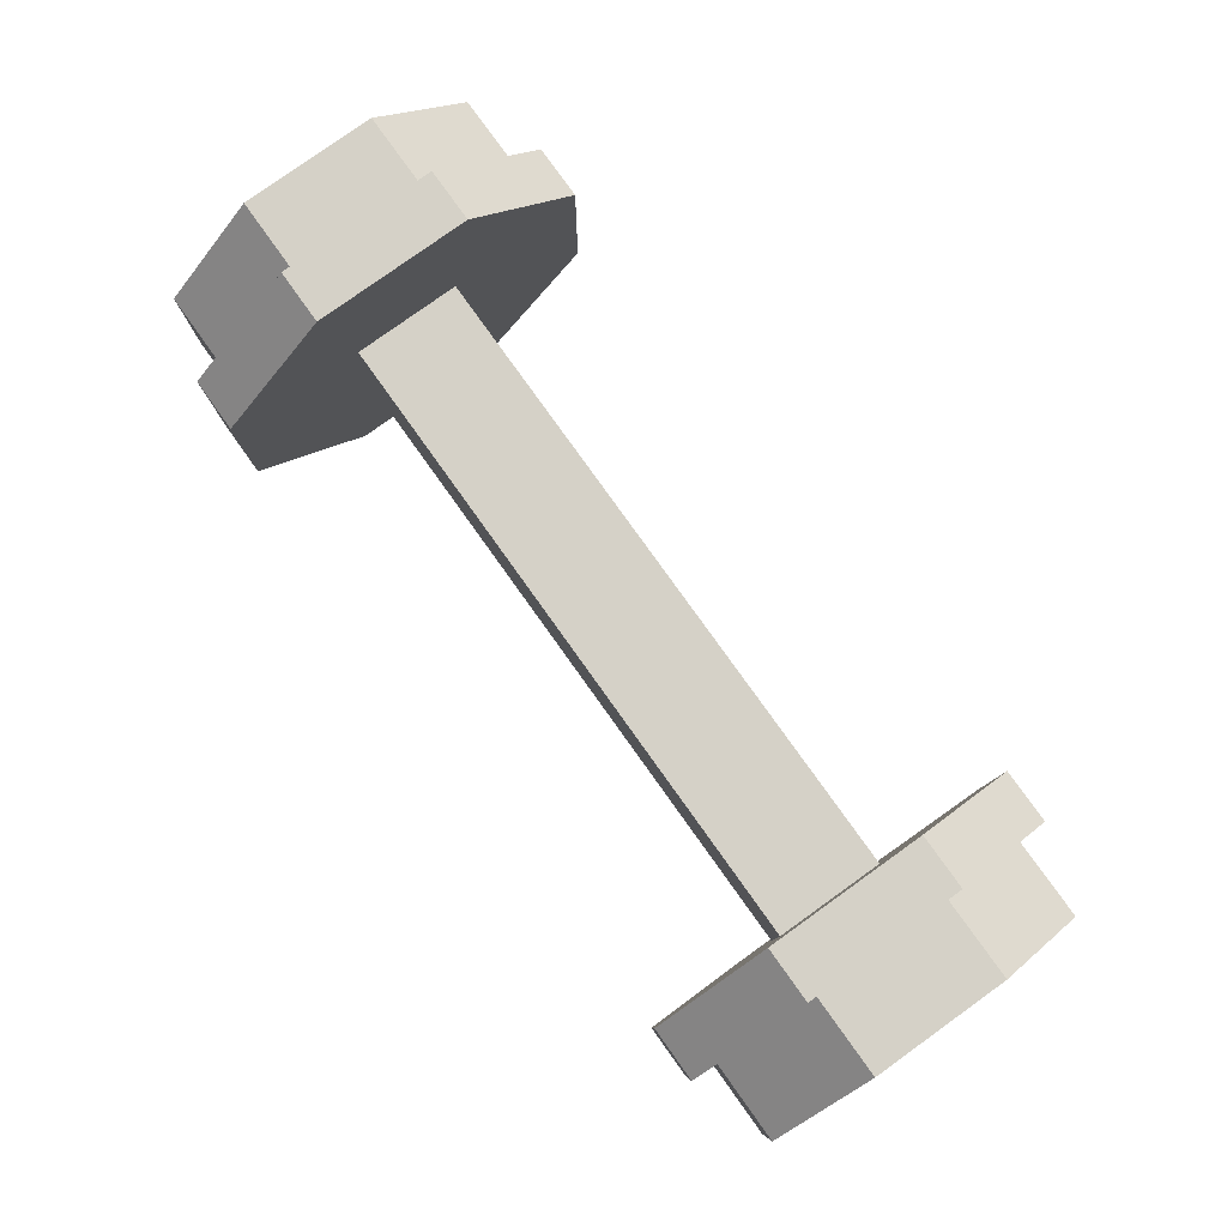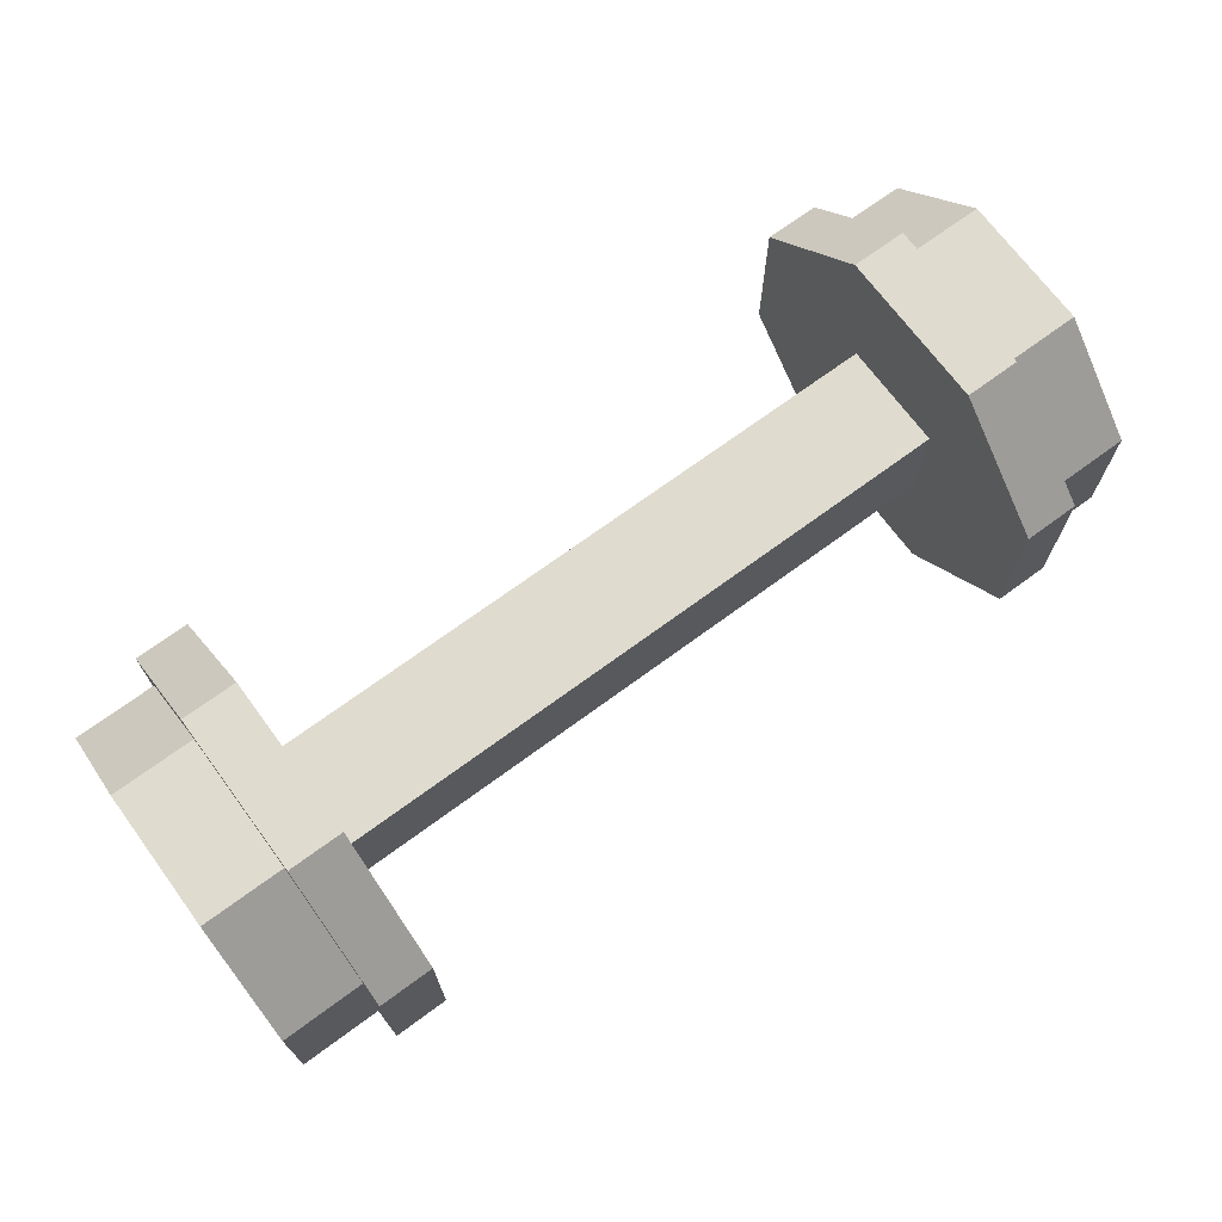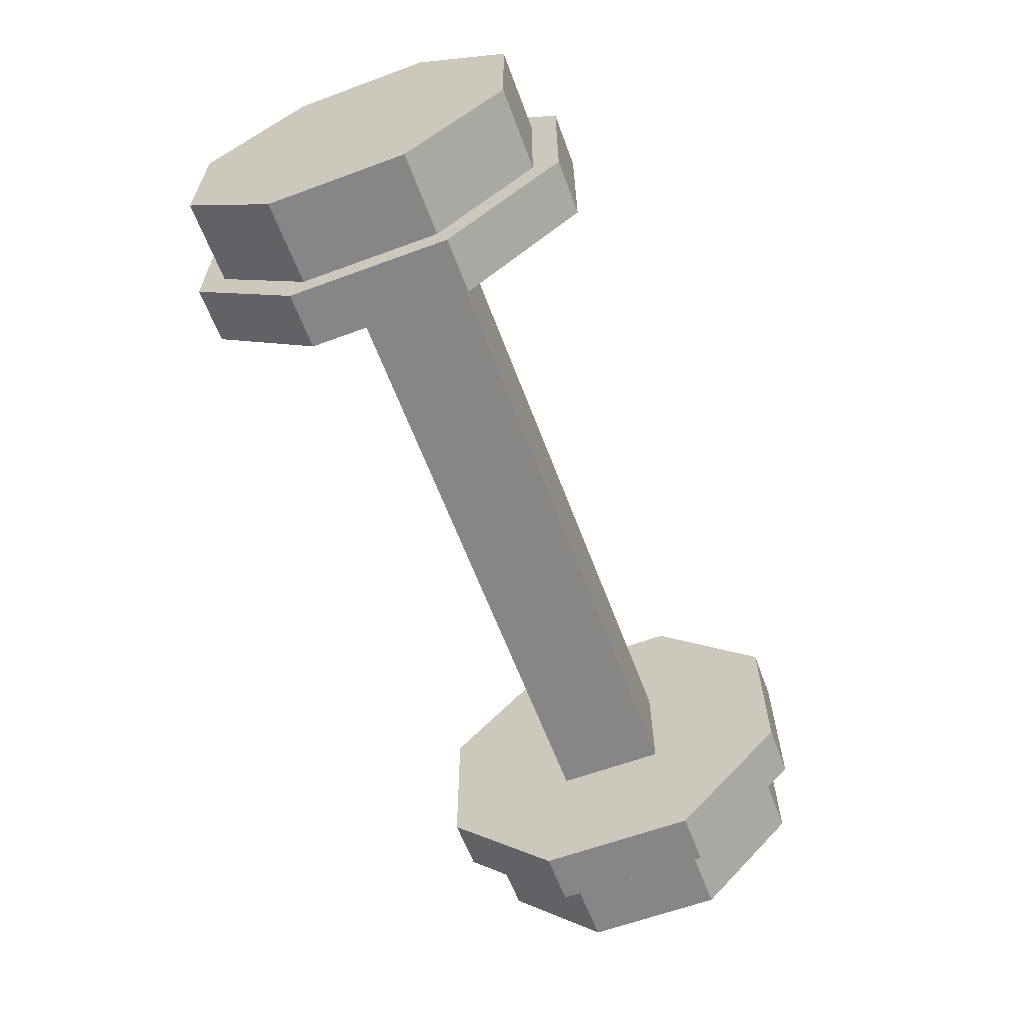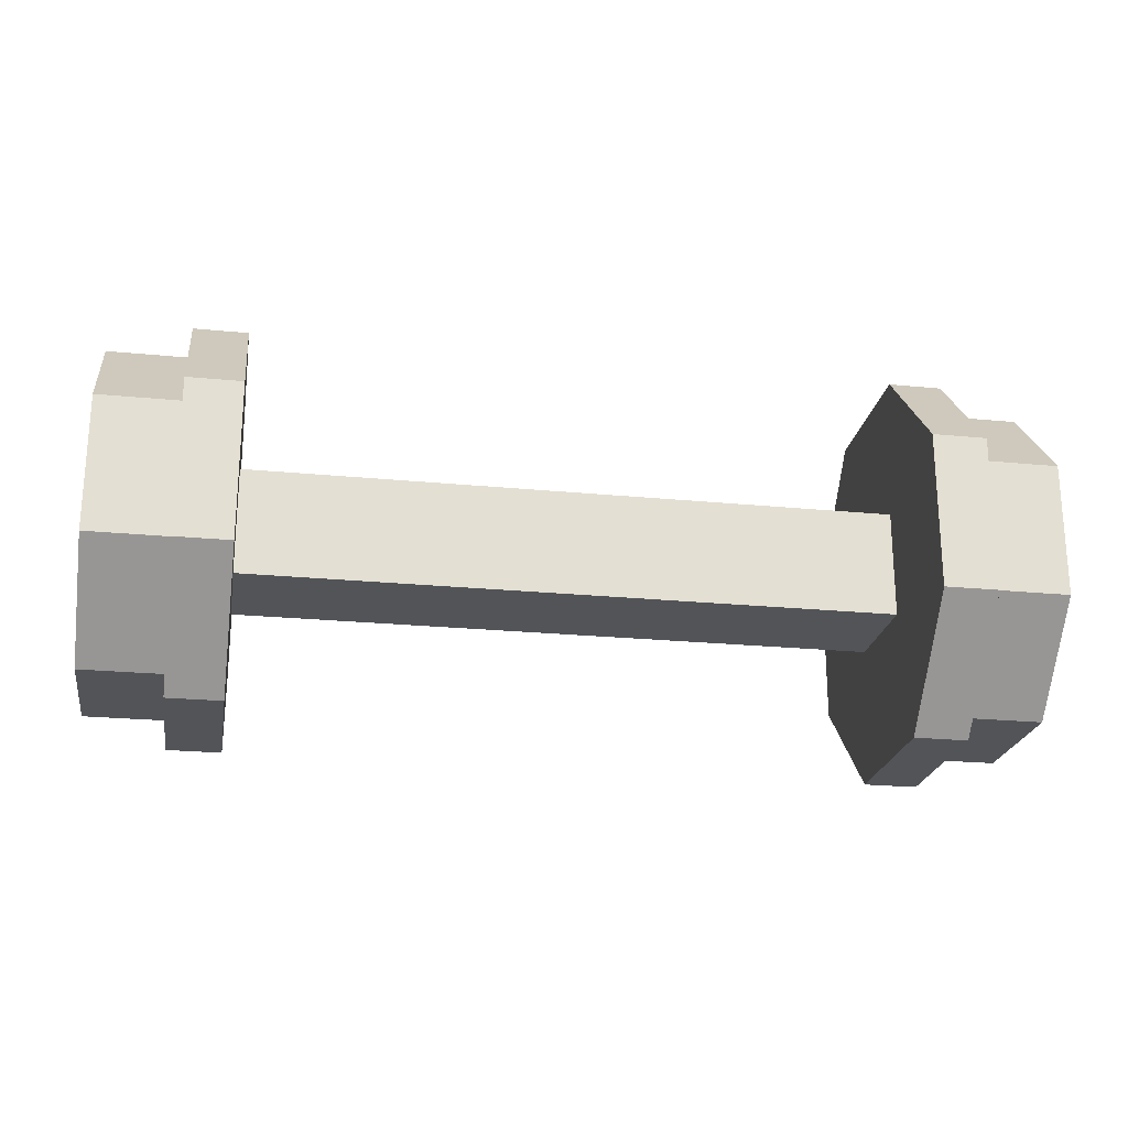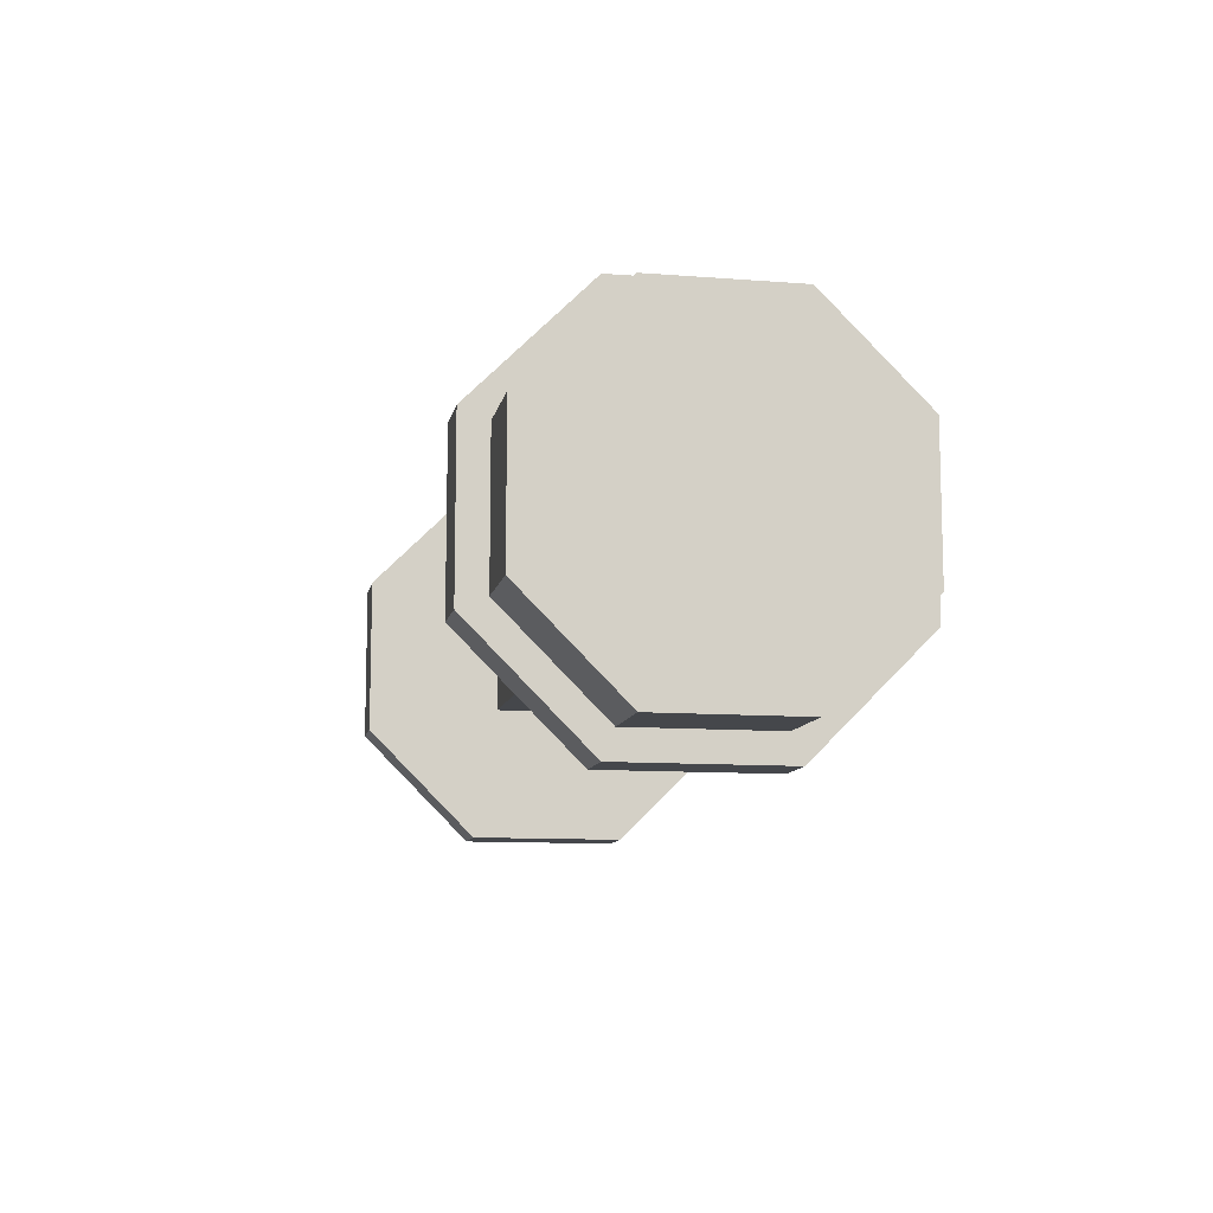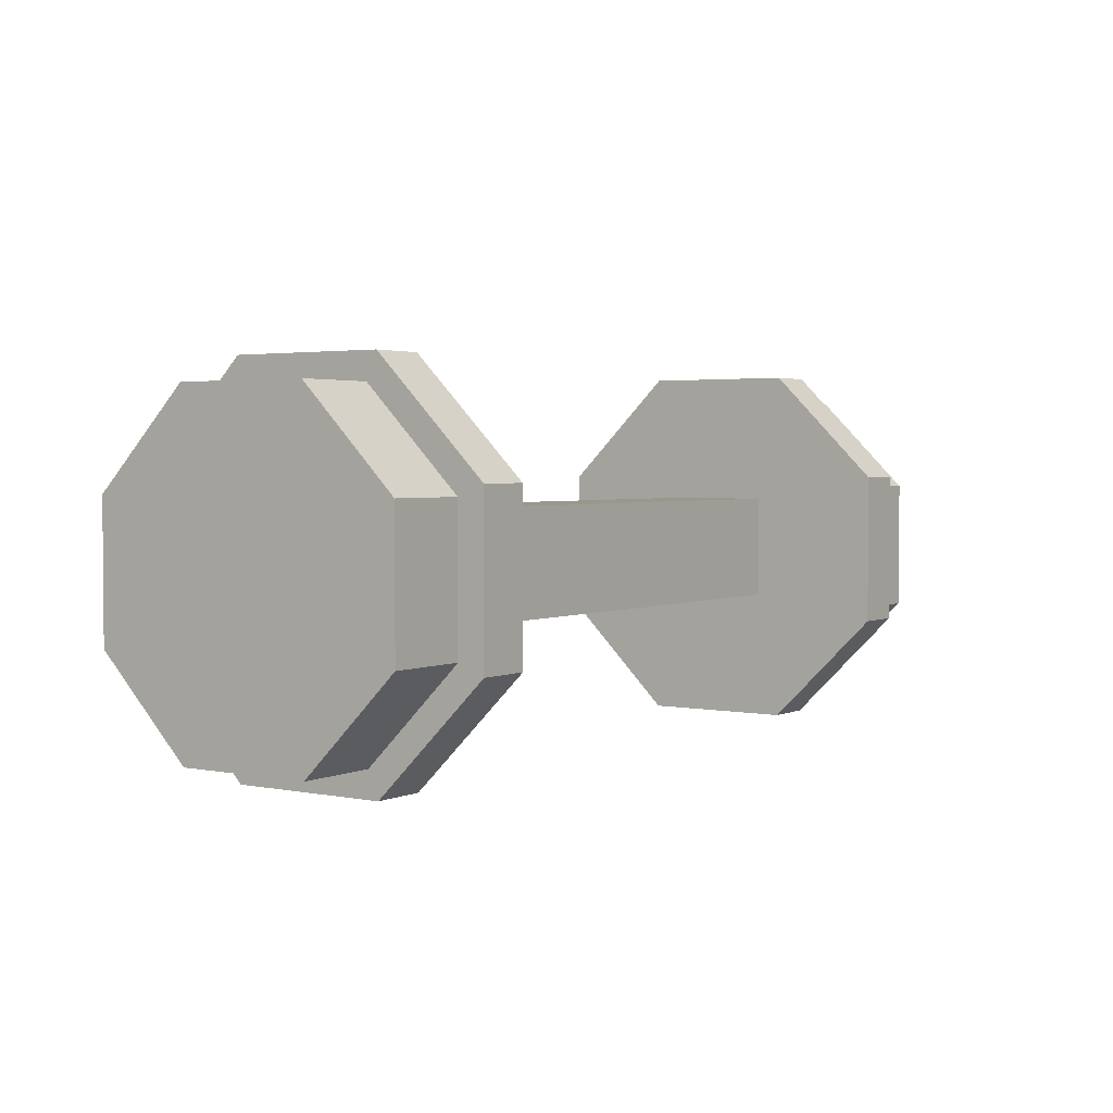
<metadata>
{"format":"obj","ext":"obj","renderer":"f3d","projection":"perspective","resolution":1024,"background":"white","views":[{"elev":79.7,"azim":54.4,"up":"+Y"},{"elev":70.4,"azim":-36.4,"up":"+Z"},{"elev":-62.1,"azim":110.5,"up":"+Y"},{"elev":-22.8,"azim":170.5,"up":"+Z"},{"elev":-10.6,"azim":-101.1,"up":"+Z"},{"elev":2.7,"azim":124.5,"up":"+Y"}]}
</metadata>
<code>
o s_create_0
v 0.875 1.188 -1.181
v 0.75 1.188 -1
v 0.875 1.188 -1
v 0.875 1.127 -0.844
v 0.875 1.127 -1
v 1.062 1.127 -0.844
v 1.062 0.75 -1
v 1.062 1.127 -1
v 0.75 0.75 -1
v 0.75 1.188 -0.8188
v 1.062 1.127 -1.156
v 0.75 1.188 -1.181
v 0.875 1.059 -0.6906
v 0.75 1.059 -0.6906
v 0.875 0.906 -0.6233
v 0.875 1.016 -0.7336
v 1.062 0.906 -0.6233
v 1.062 1.016 -0.7336
v 0.75 0.9312 -0.5625
v 0.875 0.9312 -0.5625
v 0.75 0.75 -0.5625
v 0.875 0.75 -0.5625
v 0.875 0.594 -0.6233
v 0.875 0.75 -0.6233
v 1.062 0.594 -0.6233
v 1.062 0.75 -0.6233
v 0.75 0.5688 -0.5625
v 0.875 0.4406 -0.6906
v 0.75 0.4406 -0.6906
v 0.875 0.3733 -0.844
v 0.875 0.4836 -0.7336
v 1.062 0.3733 -0.844
v 1.062 0.4836 -0.7336
v 0.75 0.3125 -0.8188
v 0.875 0.3125 -1
v 0.75 0.3125 -1
v 0.875 0.3733 -1.156
v 0.875 0.3733 -1
v 1.062 0.3733 -1.156
v 1.062 0.3733 -1
v 0.75 0.3125 -1.181
v 0.875 0.3125 -1.181
v 0.75 0.4406 -1.309
v 0.875 0.4406 -1.309
v 0.875 0.594 -1.377
v 0.875 0.4836 -1.266
v 1.062 0.594 -1.377
v 1.062 0.4836 -1.266
v 0.75 0.5688 -1.438
v 0.875 0.5688 -1.438
v 0.75 0.75 -1.438
v 0.875 0.75 -1.438
v 0.875 0.906 -1.377
v 0.875 0.75 -1.377
v 1.062 0.906 -1.377
v 1.062 0.75 -1.377
v 0.75 0.9312 -1.438
v 0.875 1.059 -1.309
v 0.75 1.059 -1.309
v 0.875 1.127 -1.156
v 0.875 1.016 -1.266
v 1.062 1.016 -1.266
v -0.75 1.188 -1
v -0.875 1.188 -1.181
v -0.875 1.188 -1
v -0.875 1.127 -0.844
v -0.875 1.127 -1
v -1.062 1.127 -0.844
v -1.062 1.127 -1
v -1.062 0.75 -1
v -0.75 0.75 -1
v -0.75 1.188 -0.8188
v -1.062 1.127 -1.156
v -0.75 1.188 -1.181
v -0.875 1.059 -0.6906
v -0.875 1.188 -0.8188
v -0.875 0.906 -0.6233
v -0.875 1.016 -0.7336
v -1.062 0.906 -0.6233
v -1.062 1.016 -0.7336
v -0.75 1.059 -0.6906
v -0.75 0.9312 -0.5625
v -0.75 0.75 -0.5625
v -0.875 0.9312 -0.5625
v -0.875 0.75 -0.5625
v -0.875 0.594 -0.6233
v -0.875 0.75 -0.6233
v -1.062 0.594 -0.6233
v -1.062 0.75 -0.6233
v -0.75 0.5688 -0.5625
v -0.75 0.4406 -0.6906
v -0.875 0.5688 -0.5625
v -0.875 0.4406 -0.6906
v -0.875 0.3733 -0.844
v -0.875 0.4836 -0.7336
v -1.062 0.3733 -0.844
v -1.062 0.4836 -0.7336
v -0.75 0.3125 -0.8188
v -0.875 0.3125 -1
v -0.875 0.3125 -0.8188
v -0.875 0.3733 -1.156
v -0.875 0.3733 -1
v -1.062 0.3733 -1.156
v -1.062 0.3733 -1
v -0.75 0.3125 -1
v -0.75 0.3125 -1.181
v -0.75 0.4406 -1.309
v -0.875 0.3125 -1.181
v -0.875 0.4406 -1.309
v -0.875 0.594 -1.377
v -0.875 0.4836 -1.266
v -1.062 0.594 -1.377
v -1.062 0.4836 -1.266
v -0.75 0.5688 -1.438
v -0.75 0.75 -1.438
v -0.875 0.5688 -1.438
v -0.875 0.75 -1.438
v -0.875 0.906 -1.377
v -0.875 0.75 -1.377
v -1.062 0.906 -1.377
v -1.062 0.75 -1.377
v -0.75 0.9312 -1.438
v -0.875 1.059 -1.309
v -0.875 0.9312 -1.438
v -0.875 1.127 -1.156
v -0.875 1.016 -1.266
v -1.062 1.016 -1.266
v -0.75 1.059 -1.309
v 0.875 1.188 -0.8188
v 0.875 0.5688 -0.5625
v 0.875 0.3125 -0.8188
v 0.875 0.9312 -1.438
f 1 2 3
f 3 4 5
f 6 7 8
f 9 10 2
f 11 8 7
f 9 2 12
f 8 4 6
f 13 10 14
f 13 15 16
f 17 7 18
f 9 19 14
f 6 18 7
f 9 14 10
f 18 15 17
f 20 21 22
f 22 23 24
f 25 7 26
f 9 27 21
f 17 26 7
f 9 21 19
f 24 25 26
f 28 27 29
f 28 30 31
f 32 7 33
f 9 34 29
f 25 33 7
f 9 29 27
f 33 30 32
f 35 34 36
f 35 37 38
f 39 7 40
f 9 41 36
f 32 40 7
f 9 36 34
f 38 39 40
f 42 43 44
f 44 45 46
f 47 7 48
f 9 49 43
f 39 48 7
f 9 43 41
f 46 47 48
f 50 51 52
f 52 53 54
f 55 7 56
f 9 57 51
f 47 56 7
f 9 51 49
f 54 55 56
f 58 57 59
f 58 60 61
f 11 7 62
f 9 12 59
f 55 62 7
f 9 59 57
f 61 11 62
f 63 64 65
f 66 65 67
f 68 69 70
f 71 63 72
f 73 70 69
f 71 74 63
f 69 66 67
f 75 72 76
f 77 75 78
f 79 80 70
f 71 81 82
f 68 70 80
f 71 72 81
f 80 77 78
f 83 84 85
f 86 85 87
f 88 89 70
f 71 83 90
f 79 70 89
f 71 82 83
f 88 87 89
f 91 92 93
f 94 93 95
f 96 97 70
f 71 91 98
f 88 70 97
f 71 90 91
f 97 94 95
f 99 98 100
f 101 99 102
f 103 104 70
f 71 105 106
f 96 70 104
f 71 98 105
f 103 102 104
f 107 108 109
f 110 109 111
f 112 113 70
f 71 107 114
f 103 70 113
f 71 106 107
f 112 111 113
f 115 116 117
f 118 117 119
f 120 121 70
f 71 115 122
f 112 70 121
f 71 114 115
f 120 119 121
f 123 122 124
f 125 123 126
f 73 127 70
f 71 128 74
f 120 70 127
f 71 122 128
f 73 126 127
f 60 3 5
f 11 5 8
f 3 10 129
f 4 13 16
f 6 16 18
f 13 19 20
f 15 22 24
f 15 26 17
f 22 27 130
f 23 28 31
f 23 33 25
f 28 34 131
f 30 35 38
f 30 40 32
f 42 36 41
f 37 44 46
f 37 48 39
f 44 49 50
f 45 52 54
f 45 56 47
f 132 51 57
f 55 61 62
f 58 12 1
f 77 85 84
f 89 77 79
f 90 85 92
f 66 75 76
f 68 78 66
f 82 75 84
f 125 65 64
f 73 67 125
f 72 65 76
f 118 123 124
f 120 126 118
f 74 123 64
f 110 117 116
f 121 110 112
f 124 115 117
f 101 109 108
f 113 101 103
f 114 109 116
f 94 99 100
f 104 94 96
f 108 105 99
f 86 93 92
f 97 86 88
f 98 93 100
f 1 12 2
f 3 129 4
f 8 5 4
f 13 129 10
f 13 20 15
f 18 16 15
f 20 19 21
f 22 130 23
f 24 23 25
f 28 130 27
f 28 131 30
f 33 31 30
f 35 131 34
f 35 42 37
f 38 37 39
f 42 41 43
f 44 50 45
f 46 45 47
f 50 49 51
f 52 132 53
f 54 53 55
f 58 132 57
f 61 53 58
f 53 132 58
f 58 1 60
f 61 60 11
f 63 74 64
f 66 76 65
f 69 68 66
f 75 81 72
f 77 84 75
f 80 79 77
f 83 82 84
f 86 92 85
f 88 86 87
f 91 90 92
f 94 100 93
f 97 96 94
f 99 105 98
f 101 108 99
f 103 101 102
f 107 106 108
f 110 116 109
f 112 110 111
f 115 114 116
f 118 124 117
f 120 118 119
f 123 128 122
f 125 64 123
f 73 125 126
f 60 1 3
f 11 60 5
f 3 2 10
f 4 129 13
f 6 4 16
f 13 14 19
f 15 20 22
f 15 24 26
f 22 21 27
f 23 130 28
f 23 31 33
f 28 29 34
f 30 131 35
f 30 38 40
f 42 35 36
f 37 42 44
f 37 46 48
f 44 43 49
f 45 50 52
f 45 54 56
f 132 52 51
f 55 53 61
f 58 59 12
f 77 87 85
f 89 87 77
f 90 83 85
f 66 78 75
f 68 80 78
f 82 81 75
f 125 67 65
f 73 69 67
f 72 63 65
f 118 126 123
f 120 127 126
f 74 128 123
f 110 119 117
f 121 119 110
f 124 122 115
f 101 111 109
f 113 111 101
f 114 107 109
f 94 102 99
f 104 102 94
f 108 106 105
f 86 95 93
f 97 95 86
f 98 91 93
o cube_0
v 0.75 0.875 -0.875
v 0.75 0.875 -1.125
v 0.75 0.625 -0.875
v 0.75 0.625 -1.125
v 0 0.875 -1.125
v 0 0.875 -0.875
v 0 0.625 -1.125
v 0 0.625 -0.875
f 136 139 137 134
f 135 136 134 133
f 140 135 133 138
f 139 140 138 137
f 138 133 134 137
f 139 136 135 140
o cube_1
v 0 0.875 -0.875
v 0 0.875 -1.125
v 0 0.625 -0.875
v 0 0.625 -1.125
v -0.75 0.875 -1.125
v -0.75 0.875 -0.875
v -0.75 0.625 -1.125
v -0.75 0.625 -0.875
f 144 147 145 142
f 143 144 142 141
f 148 143 141 146
f 147 148 146 145
f 146 141 142 145
f 147 144 143 148

</code>
